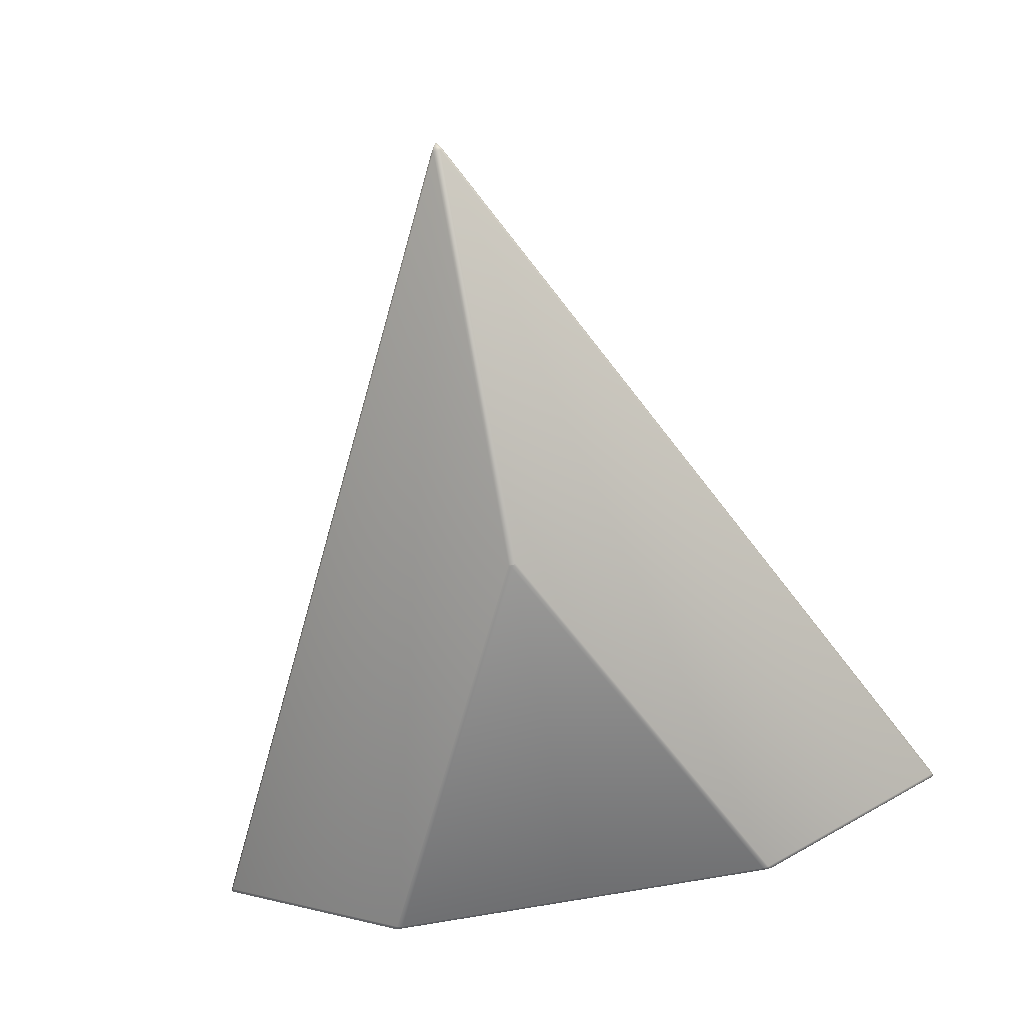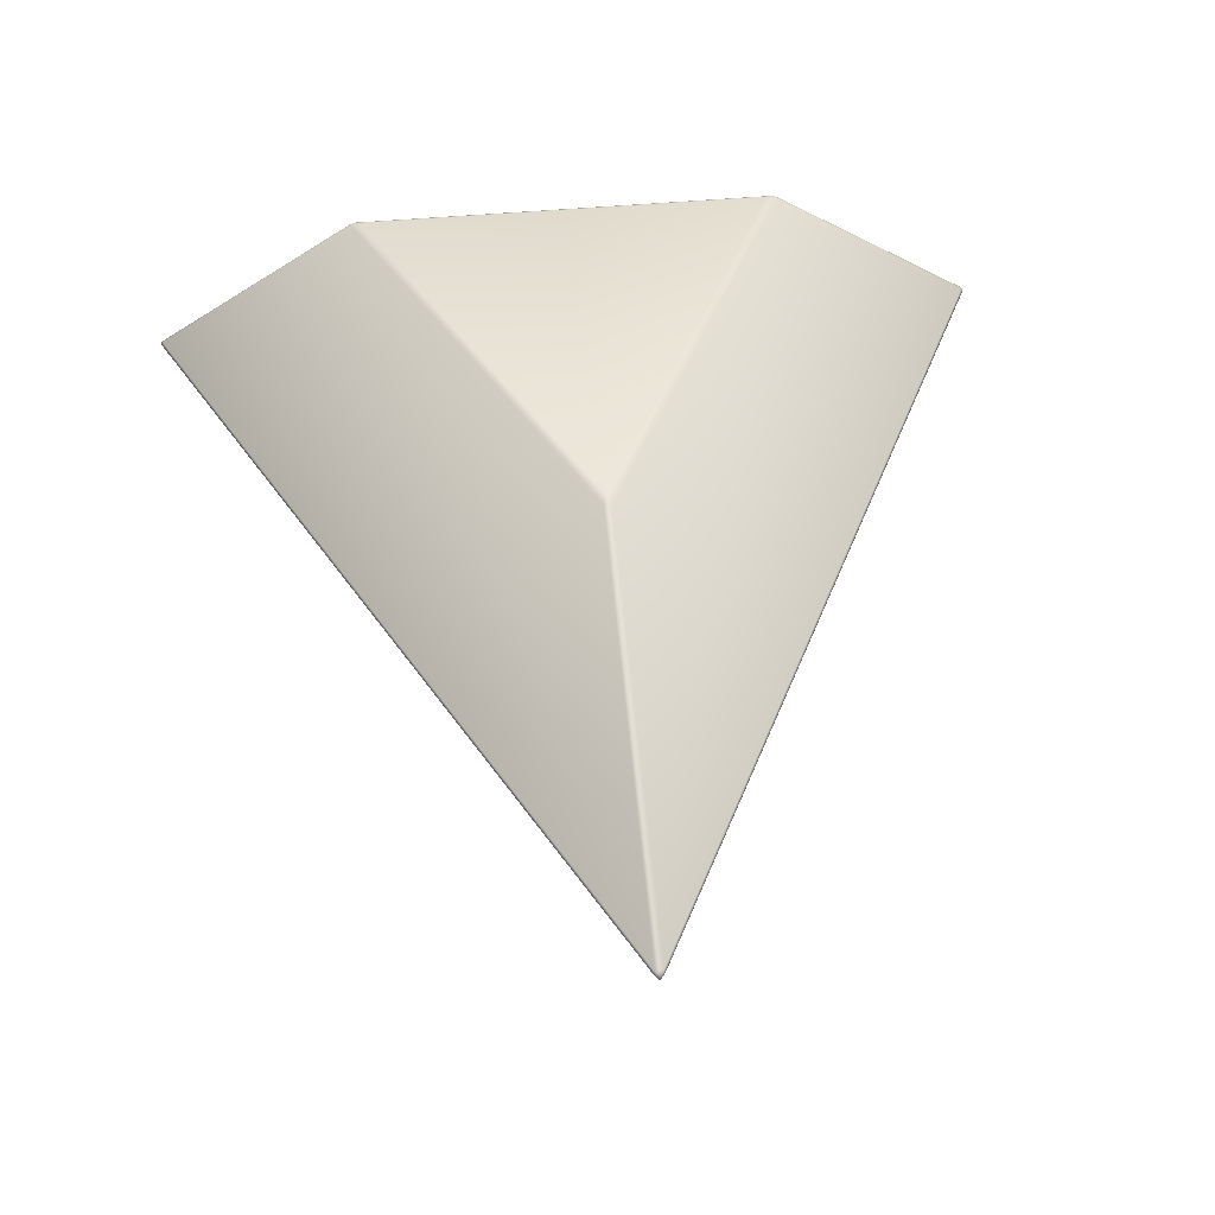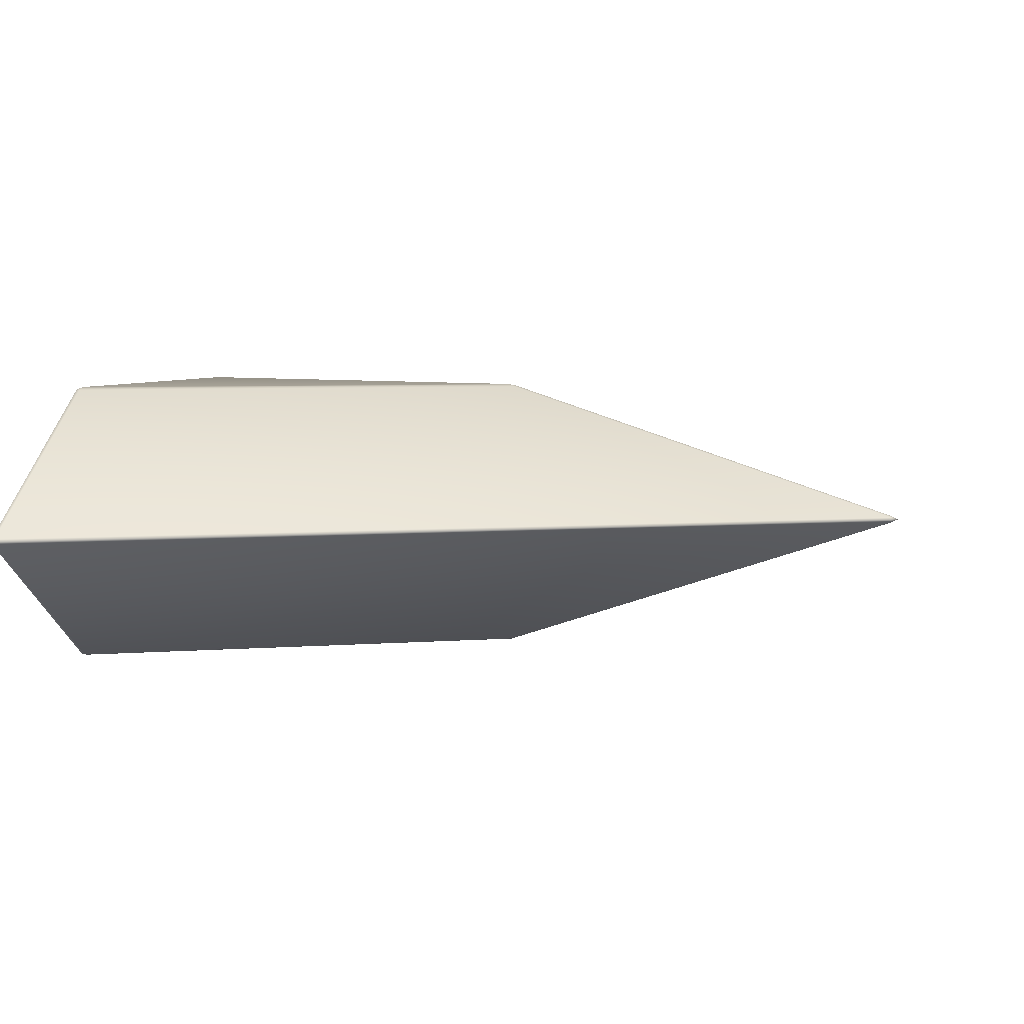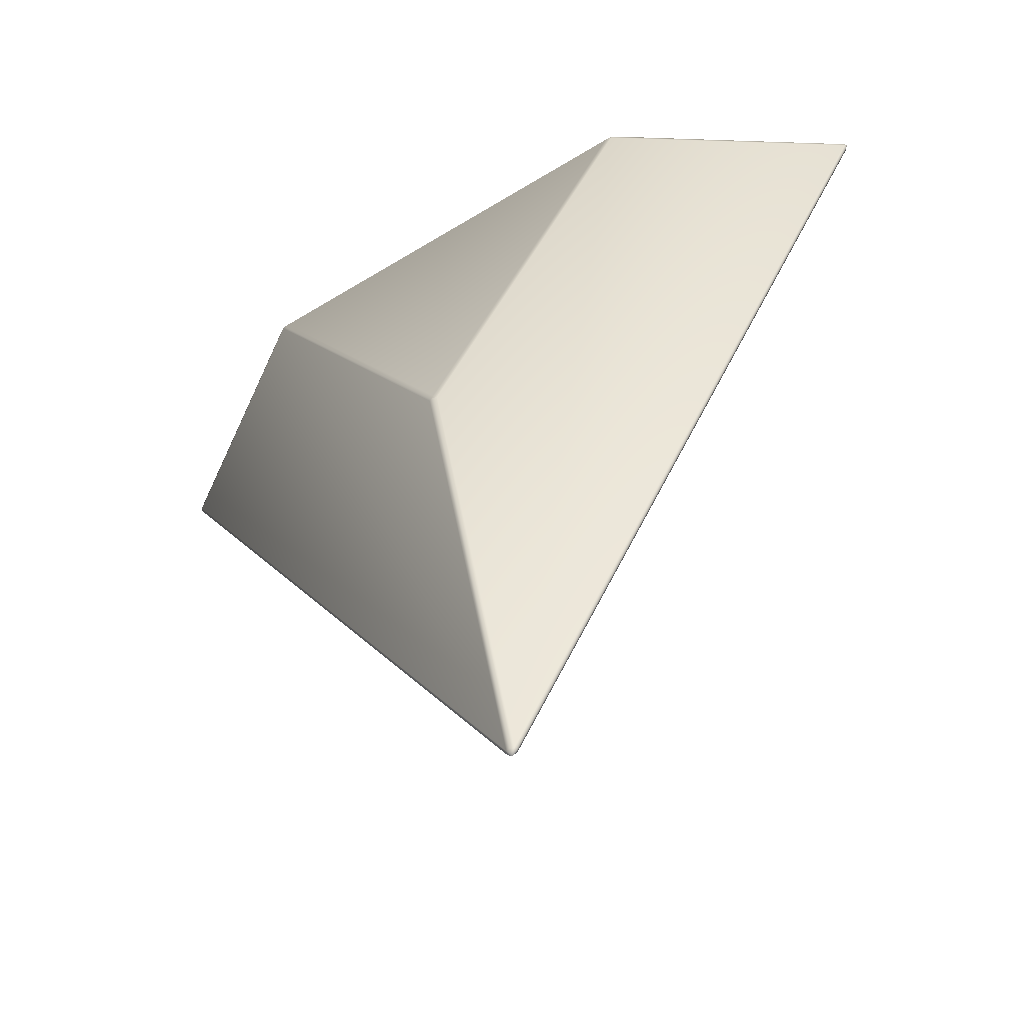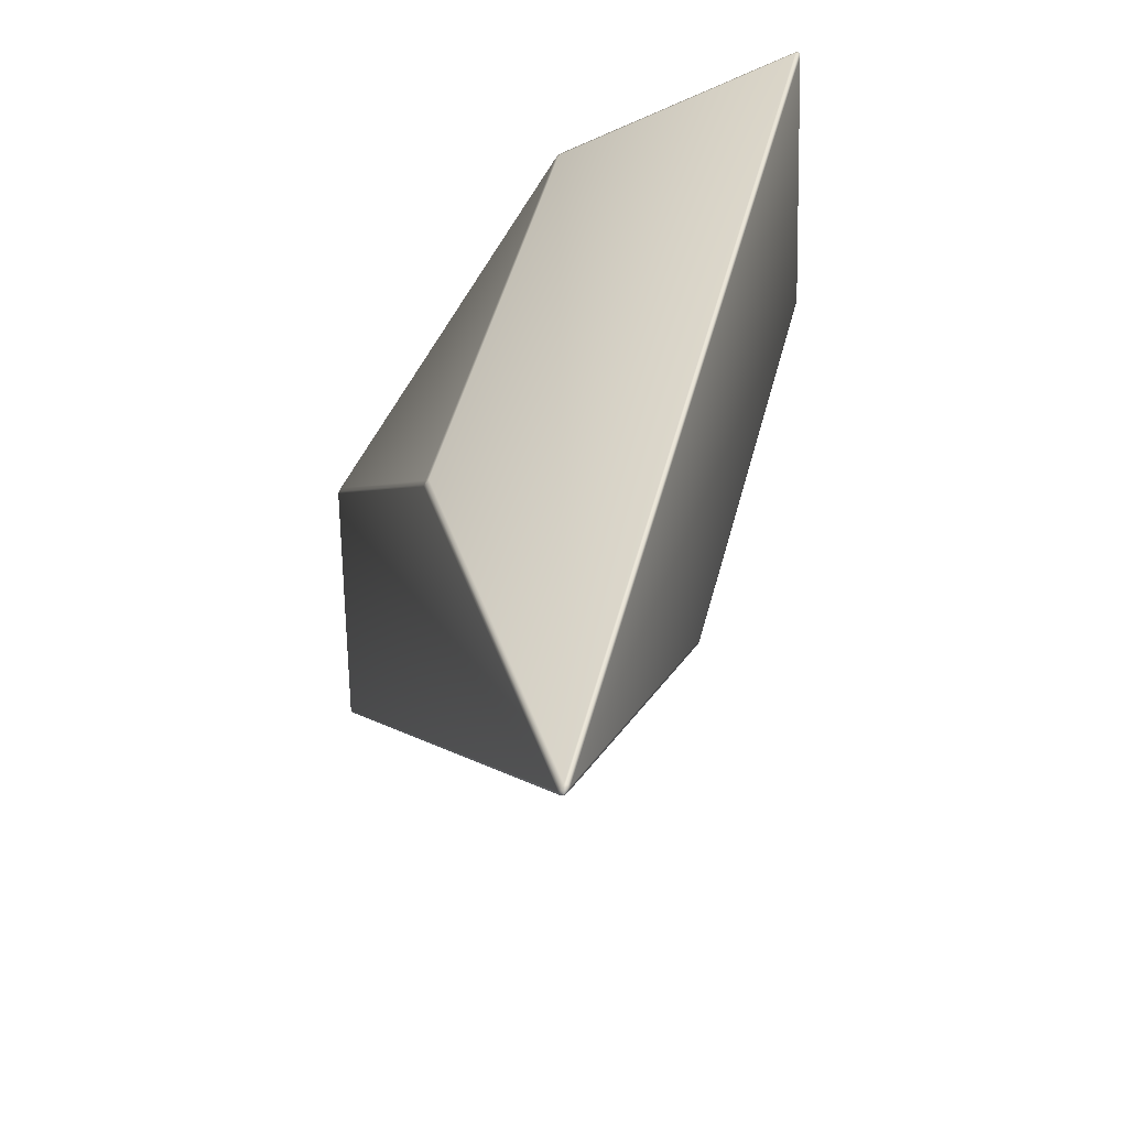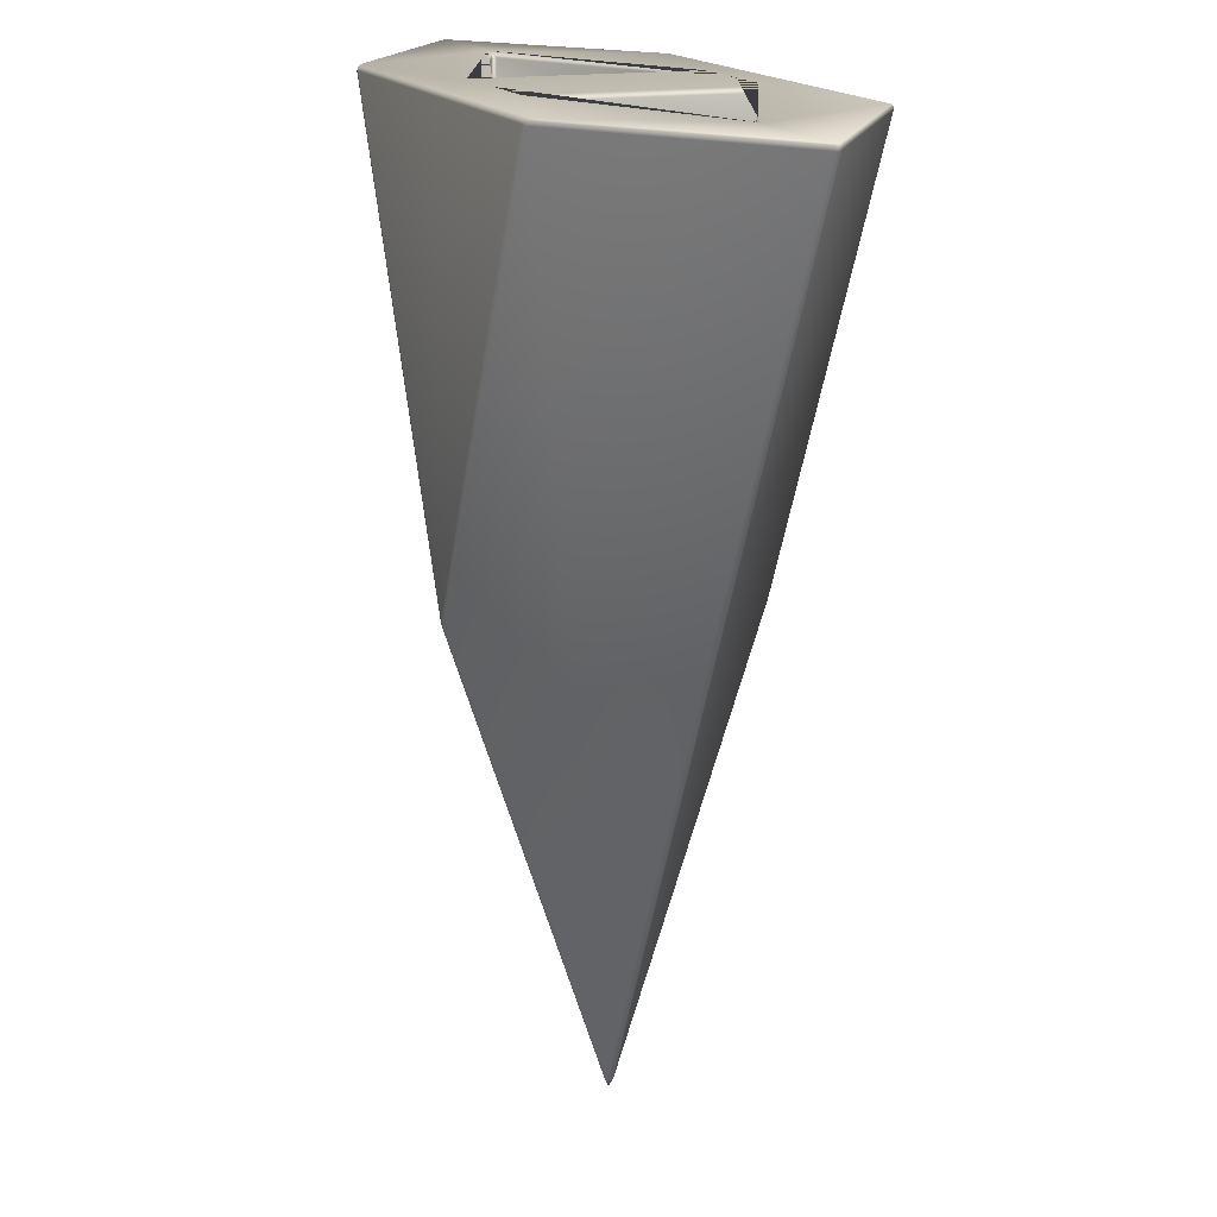
<metadata>
{"format":"obj","ext":"obj","renderer":"f3d","projection":"perspective","resolution":1024,"background":"white","views":[{"elev":-67.4,"azim":-169.2,"up":"+Y"},{"elev":47.0,"azim":174.1,"up":"+Y"},{"elev":5.1,"azim":102.2,"up":"+Y"},{"elev":-61.9,"azim":31.7,"up":"+Z"},{"elev":-66.4,"azim":57.5,"up":"+Z"},{"elev":15.8,"azim":69.4,"up":"+Z"}]}
</metadata>
<code>
o Viper-Elite.001
v 8.497 -9.544 23.47
v 8 -9.193 23.47
v 7.47 -10.53 24
v 8.146 -9.525 23.47
v 7.985 -9.766 23.78
v 7.845 -9.863 23.84
v 7.942 -9.937 23.84
v 23.14 -16 23.47
v 23.85 -15.9 23.4
v 24.33 -15.35 24
v 23.58 -15.97 23.42
v 23.86 -15.85 23.76
v 24.23 -15.66 23.83
v 23.68 -15.81 23.84
v 31.43 -0.2299 23.47
v 33.33 -0.03389 24
v 31.45 0.2579 23.47
v 32.34 -0.0302 23.84
v 32.08 -0.00223 23.78
v 32.34 0.01257 23.84
v 31.67 0.008287 23.47
v 8 10.65 23.47
v 8.488 10.98 23.47
v 7.47 12.04 24
v 8.144 10.98 23.47
v 7.981 11.23 23.78
v 7.932 11.41 23.84
v 7.845 11.35 23.84
v 24.22 15.68 23.49
v 23.14 16 23.47
v 24.34 15.33 24
v 23.7 15.91 23.47
v 23.93 15.81 23.78
v 23.68 15.8 23.84
v 24.36 15.58 23.85
v -8.497 -9.544 23.47
v -8 -9.193 23.47
v -7.47 -10.53 24
v -8.146 -9.525 23.47
v -7.985 -9.766 23.78
v -7.845 -9.863 23.84
v -7.942 -9.937 23.84
v -23.14 -16 23.47
v -23.85 -15.9 23.4
v -24.33 -15.35 24
v -23.58 -15.97 23.42
v -23.86 -15.85 23.76
v -24.23 -15.66 23.83
v -23.68 -15.81 23.84
v -31.43 -0.2299 23.47
v -33.33 -0.03389 24
v -31.45 0.2579 23.47
v -32.34 -0.0302 23.84
v -32.08 -0.00223 23.78
v -32.34 0.01257 23.84
v -31.67 0.008287 23.47
v -8 10.65 23.47
v -8.488 10.98 23.47
v -7.47 12.04 24
v -8.144 10.98 23.47
v -7.981 11.23 23.78
v -7.932 11.41 23.84
v -7.845 11.35 23.84
v 47.27 0.3167 23.49
v 47.33 1e-06 24
v 47.24 -0.3075 23.4
v 47.37 0.2322 23.85
v 47.52 0.002255 23.75
v 47.37 -0.2248 23.83
v 47.41 0.002204 23.37
v -24.22 15.68 23.49
v -23.14 16 23.47
v -24.34 15.33 24
v -23.7 15.91 23.47
v -23.93 15.81 23.78
v -23.68 15.8 23.84
v -24.36 15.58 23.85
v -47.27 0.3167 23.49
v -47.33 1e-06 24
v -47.24 -0.3075 23.4
v -47.37 0.2322 23.85
v -47.52 0.002255 23.75
v -47.37 -0.2248 23.83
v -47.41 0.002204 23.37
v 0.4479 0.3167 -70.15
v 0.4607 -0.3071 -70.16
v -0.4479 0.3167 -70.15
v -0.4607 -0.3071 -70.16
v 0.6093 0.002284 -70.23
v 1.1e-05 0.002391 -71.09
v 1.1e-05 -0.4216 -70.2
v -0.6093 0.002284 -70.23
v 1.1e-05 0.4281 -70.19
v 0.4479 15.68 -24.05
v 3e-06 16 -22.81
v 4e-06 15.79 -24.09
v 4e-06 15.89 -23.74
v 0.2434 15.91 -23.44
v 0.4602 -15.89 -23.41
v 3e-06 -16 -22.81
v 0.2857 -15.97 -23.18
v 4e-06 -15.98 -23.43
v -0.4479 15.68 -24.05
v 4e-06 -16.01 -23.44
v 8.498 -9.544 20
v 8 -9.192 20
v 8.146 -9.525 20
v 31.44 0.2593 20
v 31.43 -0.2311 20
v 31.67 0.008246 20
v 8 10.65 20
v 8.488 10.98 20
v 8.143 10.98 20
v -0.2434 15.91 -23.44
v -0.4602 -15.89 -23.41
v -0.2857 -15.97 -23.18
v 9.056 -6.386 13.28
v 9.146 -5.537 12.78
v 8.571 -6.09 13.31
v 9.133 -6.025 12.93
v 8.817 -6.139 12.99
v 8.758 -5.814 12.94
v 8.719 -6.371 13.23
v 21.65 -0.1185 13.22
v 21.66 0.4458 13.22
v 20.43 0.1917 12.78
v 21.72 0.16 13.12
v 21.34 0.1683 12.95
v 21.07 0.3586 12.91
v 21.06 -0.006455 12.91
v 8.571 7.402 13.31
v 9.146 6.78 12.78
v 9.043 7.669 13.28
v 8.758 7.091 12.94
v 8.815 7.424 12.98
v 9.13 7.286 12.93
v 8.715 7.671 13.22
v -8.498 -9.544 20
v -8 -9.192 20
v -8.146 -9.525 20
v -31.44 0.2593 20
v -31.43 -0.2311 20
v -31.67 0.008246 20
v -8 10.65 20
v -8.488 10.98 20
v -8.143 10.98 20
v -9.056 -6.386 13.28
v -9.146 -5.537 12.78
v -8.571 -6.09 13.31
v -9.133 -6.025 12.93
v -8.817 -6.139 12.99
v -8.758 -5.814 12.94
v -8.719 -6.371 13.23
v -21.65 -0.1185 13.22
v -21.66 0.4458 13.22
v -20.43 0.1917 12.78
v -21.72 0.16 13.12
v -21.34 0.1683 12.95
v -2e-06 -15.35 24
v -4e-06 -15.81 23.84
v -4e-06 -16 23.47
v -4e-06 16 23.47
v -4e-06 15.8 23.84
v -2e-06 15.33 24
v -4e-06 -10.53 24
v -4e-06 12.04 24
v -21.07 0.3586 12.91
v -21.06 -0.006455 12.91
v -8.571 7.402 13.31
v -9.146 6.78 12.78
v -9.043 7.669 13.28
v -8.758 7.091 12.94
v -8.815 7.424 12.98
v -9.13 7.286 12.93
v -8.715 7.671 13.22
f 165 3 24 166
f 166 24 16 31 164
f 17 23 112 108
f 86 66 9
f 1 15 109 105
f 162 30 95
f 105 109 124 117
f 65 31 16
f 65 16 10
f 99 86 9
f 57 60 146 144
f 42 36 50 53
f 115 44 88
f 85 94 29 64
f 60 58 145 146
f 22 2 106 111
f 46 44 115 116
f 146 145 171 175
f 111 106 119 131
f 144 146 175 169
f 108 112 133 125
f 100 8 161
f 1 4 5 7
f 2 6 5 4
f 3 7 5 6
f 15 18 19 21
f 16 20 19 18
f 17 21 19 20
f 22 25 26 28
f 23 27 26 25
f 24 28 26 27
f 36 138 142 50
f 166 164 73 51 59
f 88 44 80
f 79 45 51
f 138 147 154 142
f 79 51 73
f 141 155 171 145
f 87 78 71 103
f 144 169 149 139
f 50 56 54 53
f 59 62 61 63
f 52 55 54 56
f 58 60 61 62
f 153 147 138 140
f 3 16 18 7
f 7 18 15 1
f 2 22 28 6
f 6 28 24 3
f 36 42 40 39
f 37 39 40 41
f 11 101 99 9
f 1 105 107 4
f 4 107 106 2
f 22 111 113 25
f 25 113 112 23
f 16 24 27 20
f 20 27 23 17
f 162 95 72
f 52 141 145 58
f 57 144 139 37
f 38 41 40 42
f 57 63 61 60
f 38 42 53 51
f 41 38 59 63
f 37 41 63 57
f 39 37 139 140
f 36 39 140 138
f 55 52 58 62
f 51 55 62 59
f 17 108 110 21
f 21 110 109 15
f 52 56 143 141
f 56 50 142 143
f 149 153 140 139
f 165 38 51 45 159
f 111 131 137 113
f 113 137 133 112
f 124 109 110 127
f 127 110 108 125
f 119 106 107 123
f 123 107 105 117
f 154 157 143 142
f 157 155 141 143
f 165 159 10 16 3
f 51 53 54 55
f 100 161 43
f 165 166 59 38
f 155 157 158 167
f 167 156 170 174
f 132 118 126
f 149 152 151 153
f 148 150 151 152
f 171 174 173 175
f 117 120 121 123
f 118 122 121 120
f 119 123 121 122
f 124 127 128 130
f 125 129 128 127
f 126 130 128 129
f 131 134 135 137
f 132 136 135 134
f 133 137 135 136
f 152 149 169 172
f 147 150 168 154
f 148 152 172 170
f 170 156 148
f 169 175 173 172
f 147 153 151 150
f 154 168 158 157
f 156 167 158 168
f 117 124 130 120
f 120 130 126 118
f 118 132 134 122
f 122 134 131 119
f 125 133 136 129
f 129 136 132 126
f 150 148 156 168
f 155 167 174 171
f 170 172 173 174
f 115 104 102 116
f 88 91 104 115
f 8 11 12 14
f 9 13 12 11
f 10 14 12 13
f 29 32 33 35
f 30 34 33 32
f 31 35 33 34
f 43 49 47 46
f 45 48 47 49
f 64 67 68 70
f 65 69 68 67
f 66 70 68 69
f 95 97 114
f 87 93 90 92
f 103 114 97 96
f 85 89 90 93
f 86 91 90 89
f 94 96 97 98
f 95 98 97
f 99 101 102 104
f 84 78 87 92
f 80 84 92 88
f 93 87 103 96
f 73 77 81 79
f 77 71 78 81
f 49 43 161 160
f 72 76 163 162
f 66 86 89 70
f 70 89 85 64
f 29 94 98 32
f 32 98 95 30
f 8 100 101 11
f 43 46 116 100
f 74 72 95 114
f 9 66 69 13
f 13 69 65 10
f 31 65 67 35
f 35 67 64 29
f 44 46 47 48
f 71 77 75 74
f 78 84 82 81
f 79 81 82 83
f 71 74 114 103
f 80 83 82 84
f 88 92 90 91
f 93 96 94 85
f 86 99 104 91
f 45 49 160 159
f 76 73 164 163
f 44 48 83 80
f 48 45 79 83
f 72 74 75 76
f 34 163 164 31
f 30 162 163 34
f 14 160 161 8
f 10 159 160 14
f 73 76 75 77
f 101 100 102
f 116 102 100

</code>
